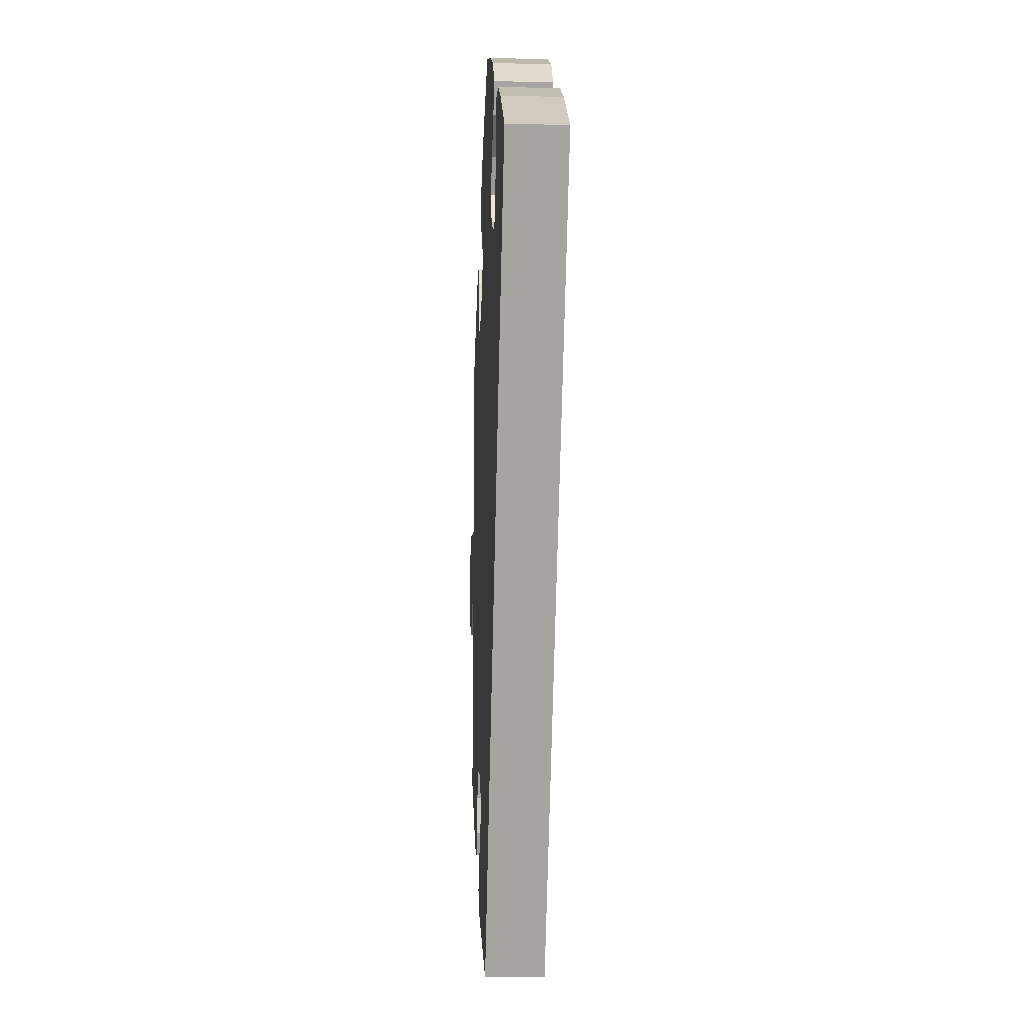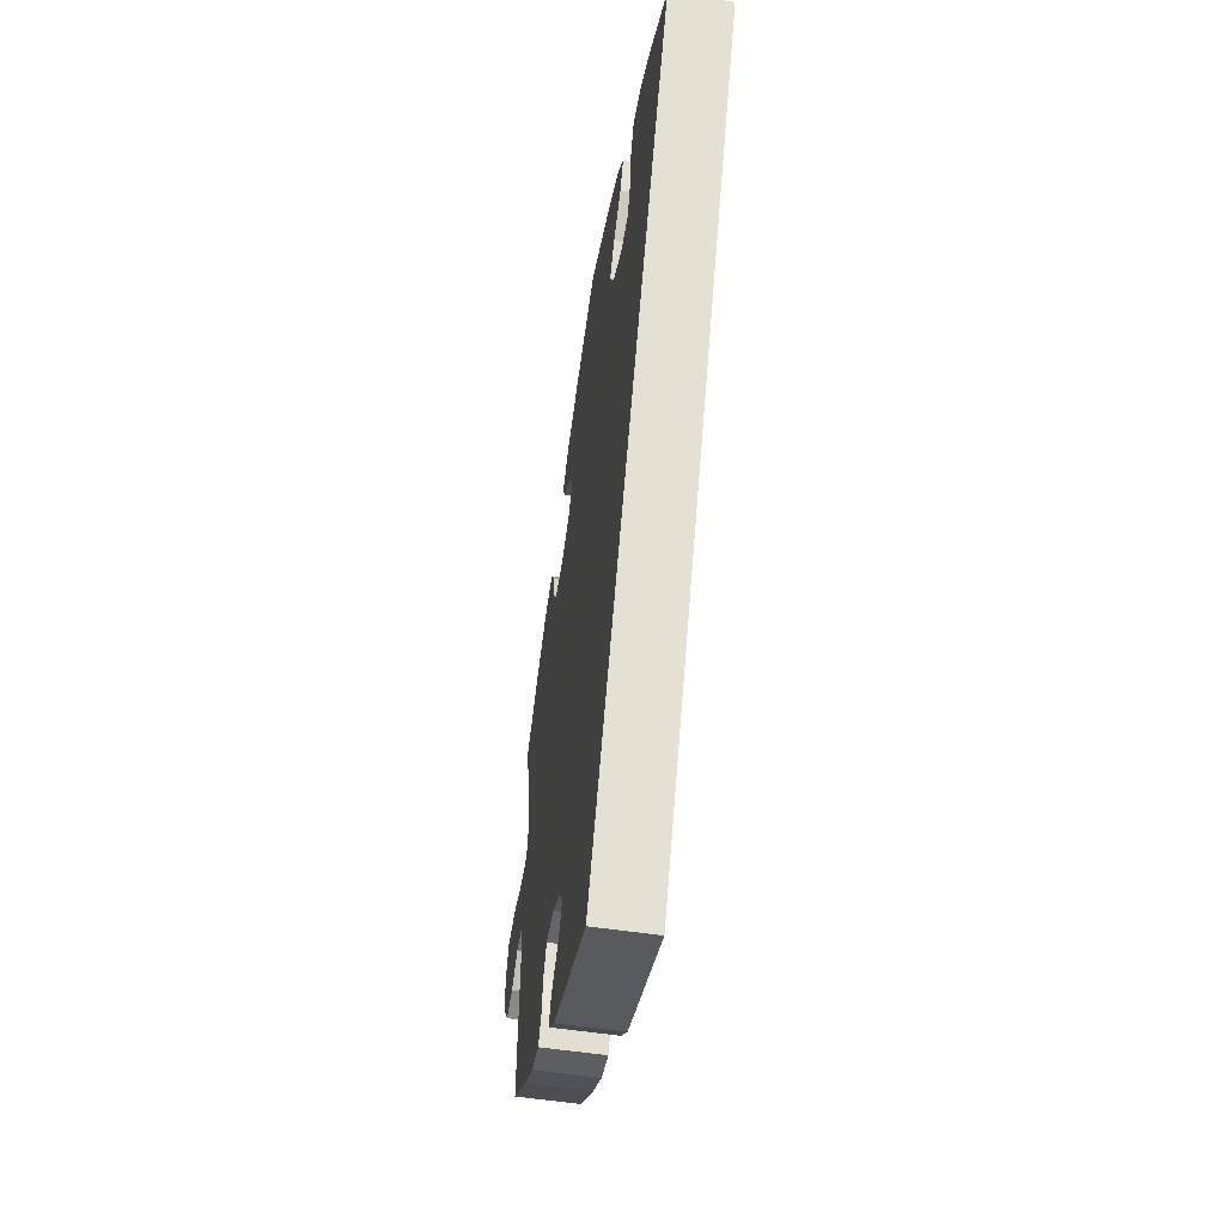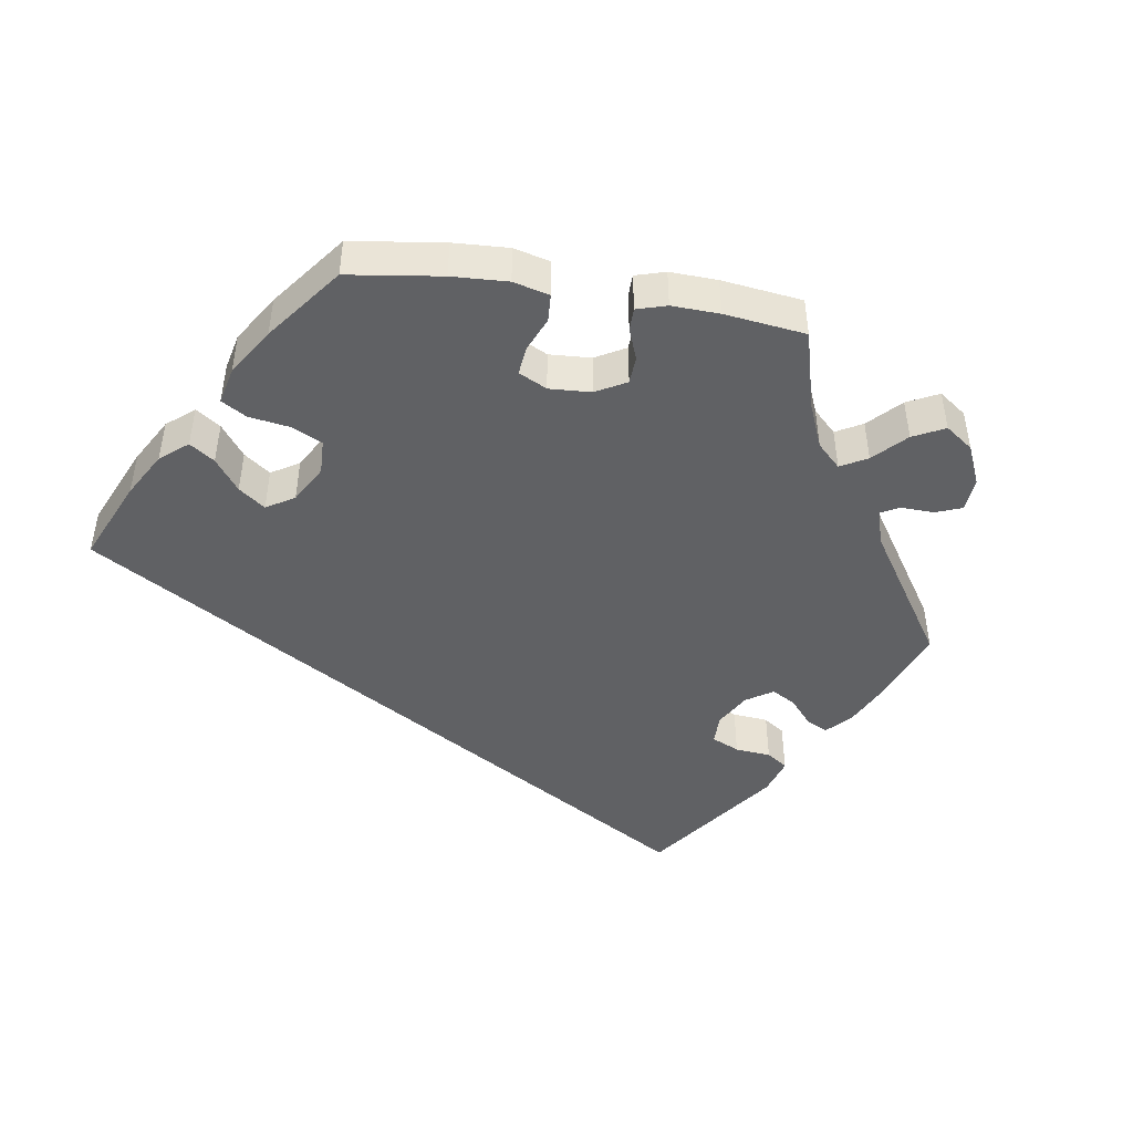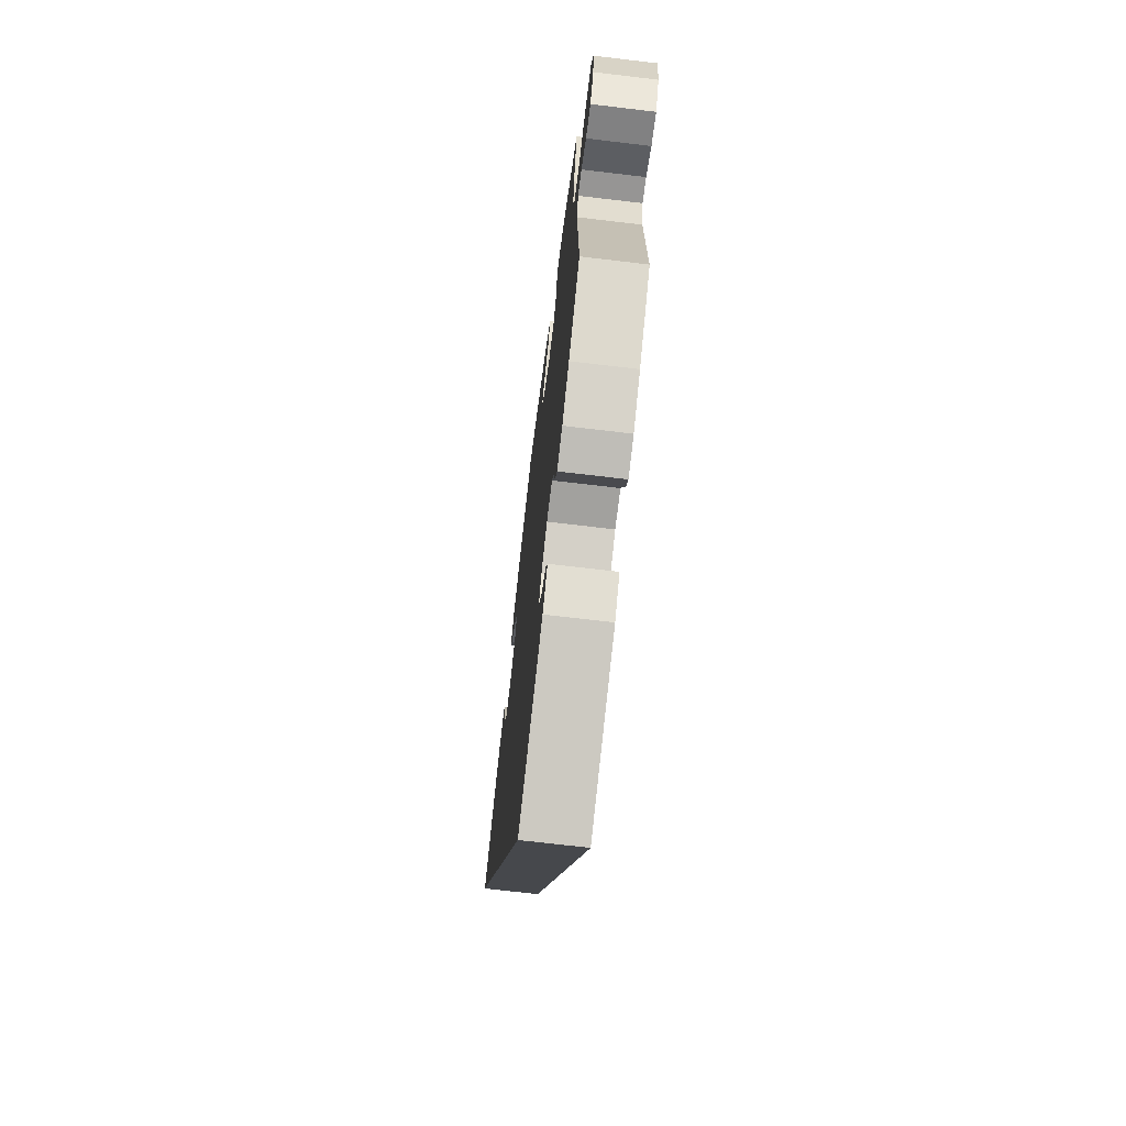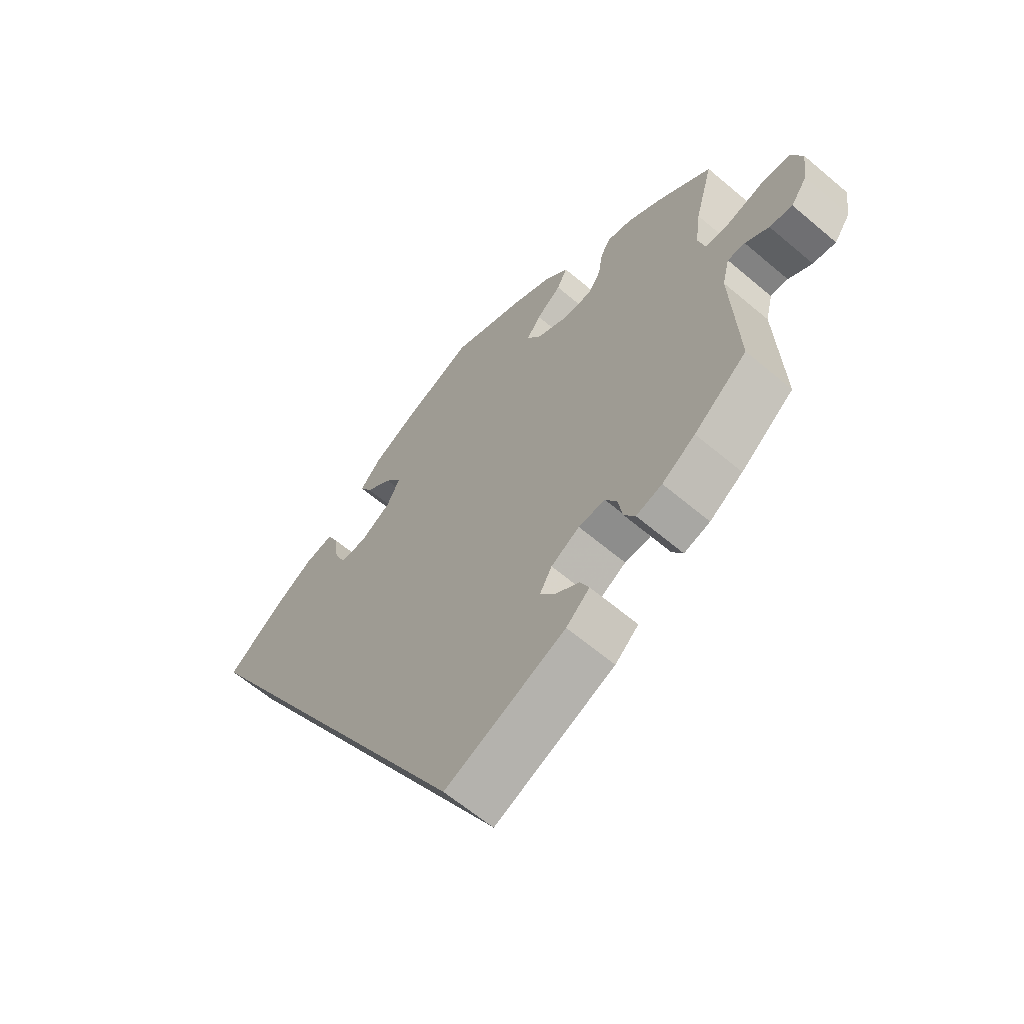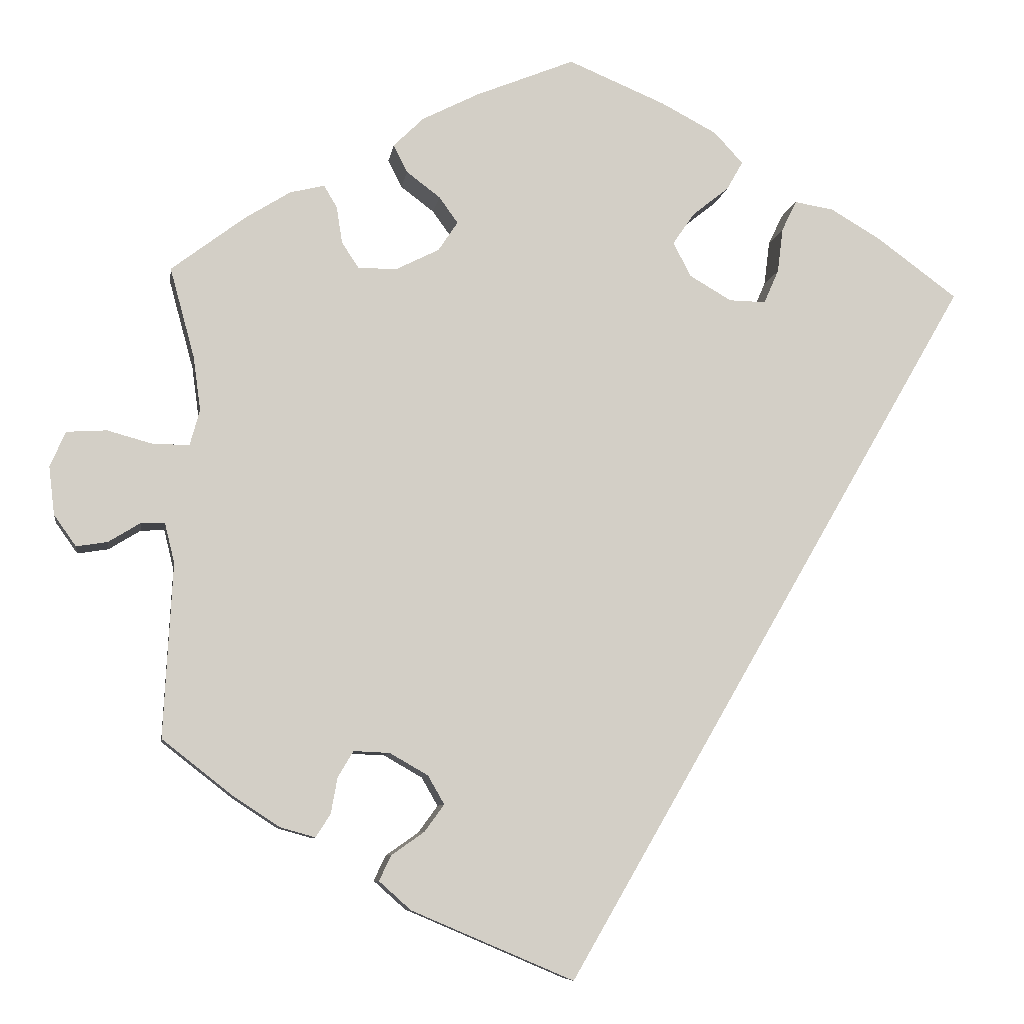
<metadata>
{"format":"obj","ext":"obj","renderer":"f3d","projection":"perspective","resolution":1024,"background":"white","views":[{"elev":-13.2,"azim":-92.7,"up":"+Z"},{"elev":-54.4,"azim":-99.1,"up":"+Z"},{"elev":-46.9,"azim":21.0,"up":"+Y"},{"elev":-69.5,"azim":83.2,"up":"+Z"},{"elev":-62.3,"azim":49.3,"up":"+Z"},{"elev":-8.1,"azim":171.6,"up":"+Z"}]}
</metadata>
<code>
v -0.501 0.07 0.288
v -0.402 0.07 0.361
v -0.341 0.07 0.397
v -0.293 0.07 0.405
v -0.275 0.07 0.368
v -0.268 0.07 0.313
v -0.25 0.07 0.272
v -0.205 0.07 0.273
v -0.154 0.07 0.303
v -0.132 0.07 0.345
v -0.159 0.07 0.384
v -0.203 0.07 0.419
v -0.223 0.07 0.454
v -0.188 0.07 0.492
v -0.12 0.07 0.528
v -0.001 0.07 0.578
v 0.12 0.07 0.529
v 0.189 0.07 0.494
v 0.226 0.07 0.458
v 0.209 0.07 0.424
v 0.168 0.07 0.393
v 0.145 0.07 0.361
v 0.169 0.07 0.325
v 0.221 0.07 0.299
v 0.269 0.07 0.298
v 0.29 0.07 0.33
v 0.297 0.07 0.375
v 0.313 0.07 0.402
v 0.355 0.07 0.392
v 0.411 0.07 0.357
v 0.501 0.07 0.289
v 0.471 0.07 0.179
v 0.462 0.07 0.113
v 0.474 0.07 0.07
v 0.516 0.07 0.069
v 0.574 0.07 0.085
v 0.623 0.07 0.082
v 0.642 0.07 0.039
v 0.635 0.07 -0.02
v 0.608 0.07 -0.058
v 0.57 0.07 -0.052
v 0.531 0.07 -0.028
v 0.502 0.07 -0.027
v 0.49 0.07 -0.076
v 0.501 0.07 -0.289
v 0.413 0.07 -0.358
v 0.358 0.07 -0.394
v 0.315 0.07 -0.406
v 0.297 0.07 -0.378
v 0.289 0.07 -0.334
v 0.27 0.07 -0.302
v 0.226 0.07 -0.304
v 0.179 0.07 -0.331
v 0.159 0.07 -0.366
v 0.183 0.07 -0.399
v 0.223 0.07 -0.427
v 0.238 0.07 -0.458
v 0.199 0.07 -0.493
v 0 0.07 -0.578
v -0.501 0 0.288
v -0.402 0 0.361
v -0.341 0 0.397
v -0.293 0 0.405
v -0.275 0 0.368
v -0.268 0 0.313
v -0.25 0 0.272
v -0.205 0 0.273
v -0.154 0 0.303
v -0.132 0 0.345
v -0.159 0 0.384
v -0.203 0 0.419
v -0.223 0 0.454
v -0.188 0 0.492
v -0.12 0 0.528
v -0.001 0 0.578
v 0.12 0 0.529
v 0.189 0 0.494
v 0.226 0 0.458
v 0.209 0 0.424
v 0.168 0 0.393
v 0.145 0 0.361
v 0.169 0 0.325
v 0.221 0 0.299
v 0.269 0 0.298
v 0.29 0 0.33
v 0.297 0 0.375
v 0.313 0 0.402
v 0.355 0 0.392
v 0.411 0 0.357
v 0.501 0 0.289
v 0.471 0 0.179
v 0.462 0 0.113
v 0.474 0 0.07
v 0.516 0 0.069
v 0.574 0 0.085
v 0.623 0 0.082
v 0.642 0 0.039
v 0.635 0 -0.02
v 0.608 0 -0.058
v 0.57 0 -0.052
v 0.531 0 -0.028
v 0.502 0 -0.027
v 0.49 0 -0.076
v 0.501 0 -0.289
v 0.413 0 -0.358
v 0.358 0 -0.394
v 0.315 0 -0.406
v 0.297 0 -0.378
v 0.289 0 -0.334
v 0.27 0 -0.302
v 0.226 0 -0.304
v 0.179 0 -0.331
v 0.159 0 -0.366
v 0.183 0 -0.399
v 0.223 0 -0.427
v 0.238 0 -0.458
v 0.199 0 -0.493
v 0 0 -0.578
f 55 56 57 58
f 54 55 58 59
f 53 54 59 1
f 47 48 49 50
f 47 50 51
f 44 45 46 47
f 43 44 47 51
f 39 40 41 42
f 39 42 43
f 38 39 43
f 35 36 37 38
f 34 35 38 43
f 29 30 31 32
f 29 32 33
f 26 27 28 29
f 25 26 29 33
f 24 25 33 34
f 18 19 20 21
f 18 21 22
f 17 18 22
f 16 17 22
f 15 16 22 23
f 11 12 13 14
f 10 11 14 15
f 3 4 5 6
f 3 6 7
f 2 3 7
f 52 53 1 2
f 51 52 2 7
f 43 51 7 8
f 23 24 34 43
f 10 15 23 43
f 9 10 43
f 8 9 43
f 117 116 115 114
f 118 117 114 113
f 60 118 113 112
f 109 108 107 106
f 110 109 106
f 106 105 104 103
f 110 106 103 102
f 101 100 99 98
f 102 101 98
f 102 98 97
f 97 96 95 94
f 102 97 94 93
f 91 90 89 88
f 92 91 88
f 88 87 86 85
f 92 88 85 84
f 93 92 84 83
f 80 79 78 77
f 81 80 77
f 81 77 76
f 81 76 75
f 82 81 75 74
f 73 72 71 70
f 74 73 70 69
f 65 64 63 62
f 66 65 62
f 66 62 61
f 61 60 112 111
f 66 61 111 110
f 67 66 110 102
f 102 93 83 82
f 102 82 74 69
f 102 69 68
f 102 68 67
f 1 60 61 2
f 2 61 62 3
f 3 62 63 4
f 4 63 64 5
f 5 64 65 6
f 6 65 66 7
f 7 66 67 8
f 8 67 68 9
f 9 68 69 10
f 10 69 70 11
f 11 70 71 12
f 12 71 72 13
f 13 72 73 14
f 14 73 74 15
f 15 74 75 16
f 16 75 76 17
f 17 76 77 18
f 18 77 78 19
f 19 78 79 20
f 20 79 80 21
f 21 80 81 22
f 22 81 82 23
f 23 82 83 24
f 24 83 84 25
f 25 84 85 26
f 26 85 86 27
f 27 86 87 28
f 28 87 88 29
f 29 88 89 30
f 30 89 90 31
f 31 90 91 32
f 32 91 92 33
f 33 92 93 34
f 34 93 94 35
f 35 94 95 36
f 36 95 96 37
f 37 96 97 38
f 38 97 98 39
f 39 98 99 40
f 40 99 100 41
f 41 100 101 42
f 42 101 102 43
f 43 102 103 44
f 44 103 104 45
f 45 104 105 46
f 46 105 106 47
f 47 106 107 48
f 48 107 108 49
f 49 108 109 50
f 50 109 110 51
f 51 110 111 52
f 52 111 112 53
f 53 112 113 54
f 54 113 114 55
f 55 114 115 56
f 56 115 116 57
f 57 116 117 58
f 58 117 118 59
f 59 118 60 1

</code>
